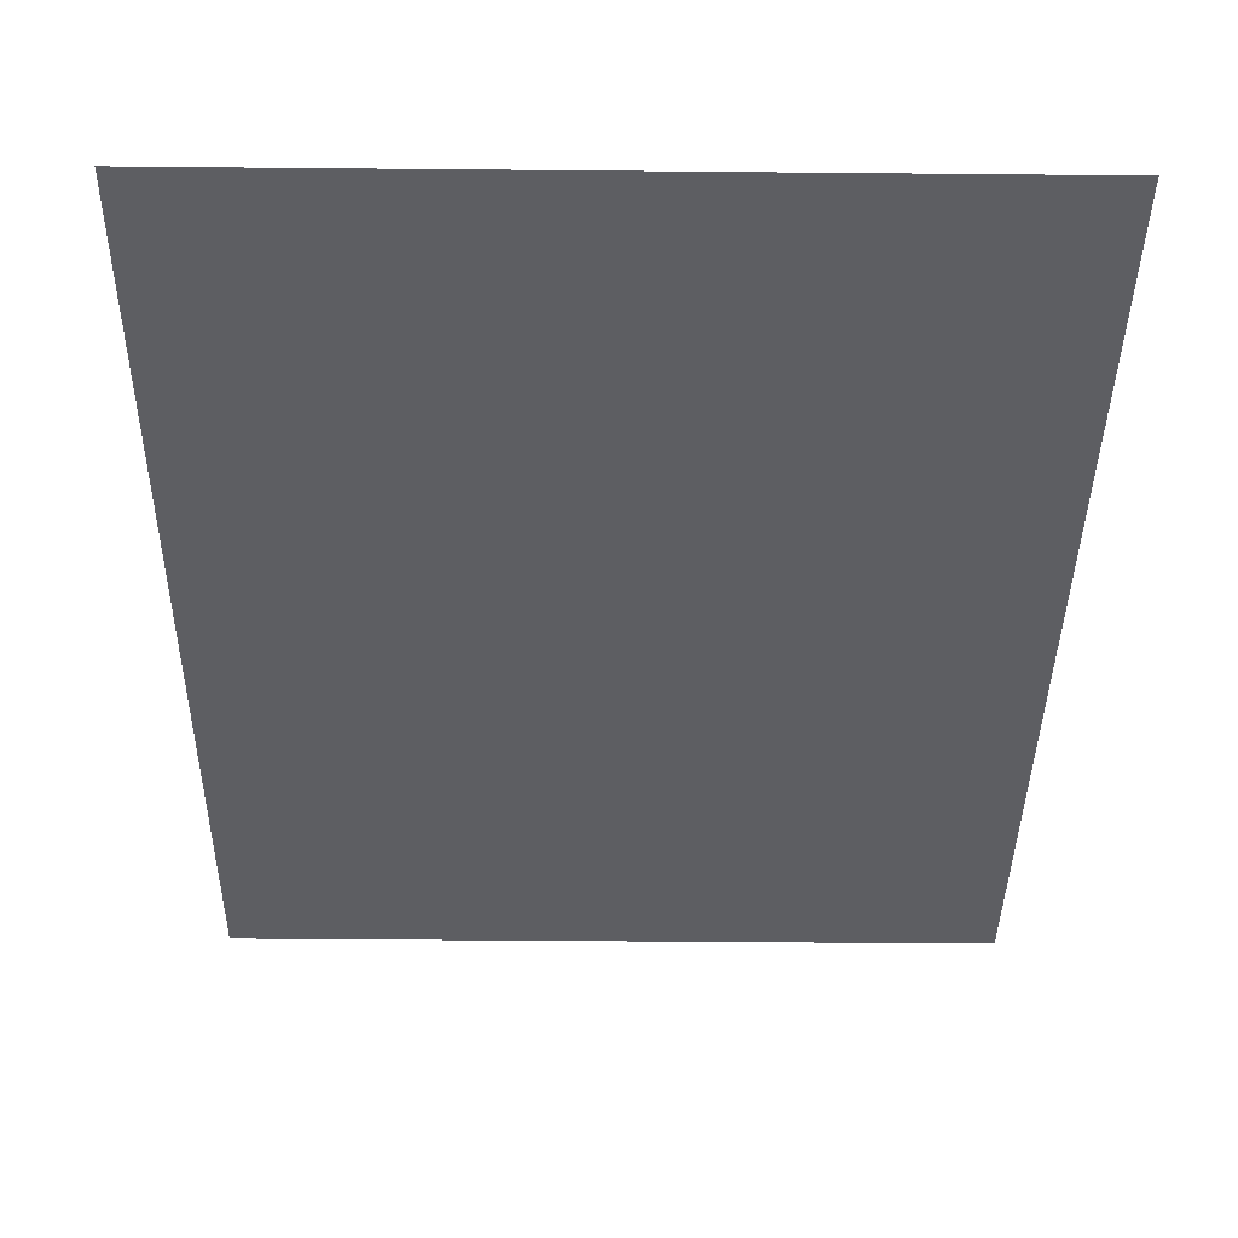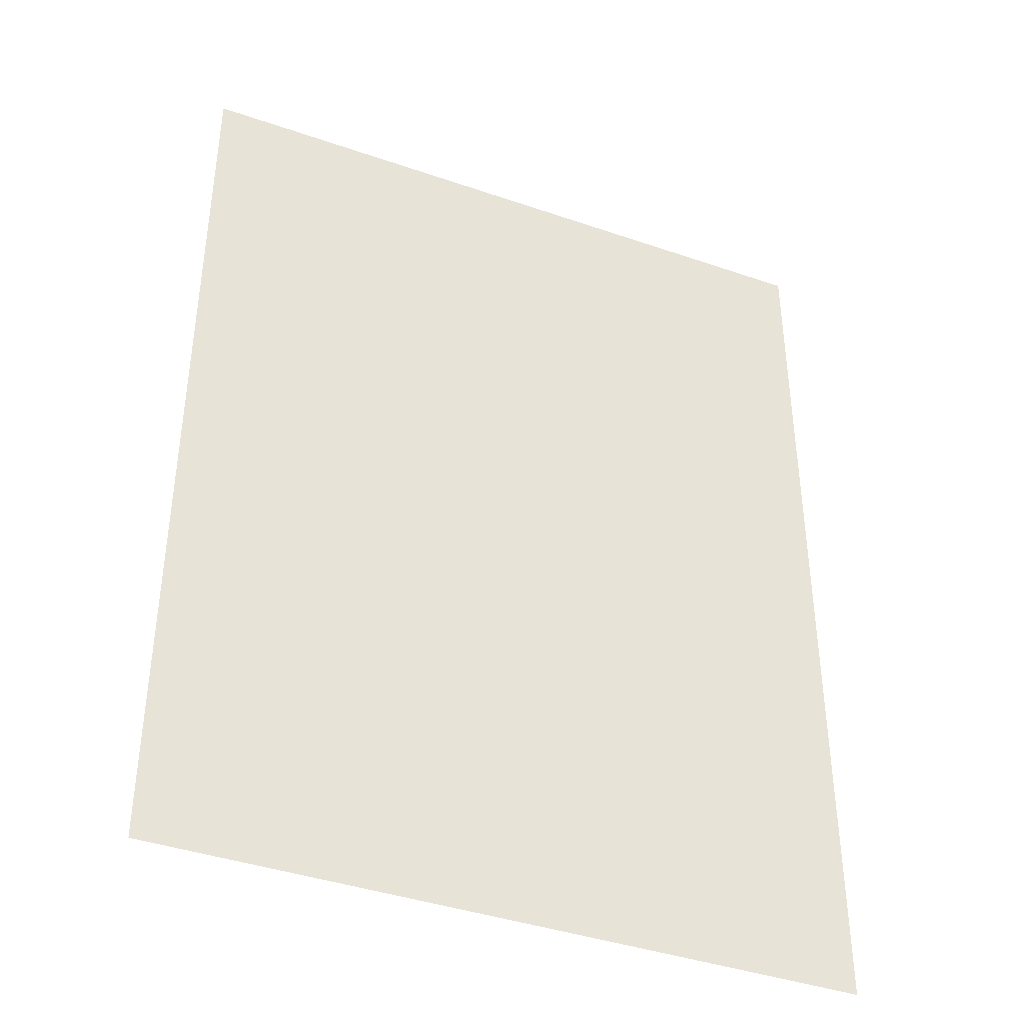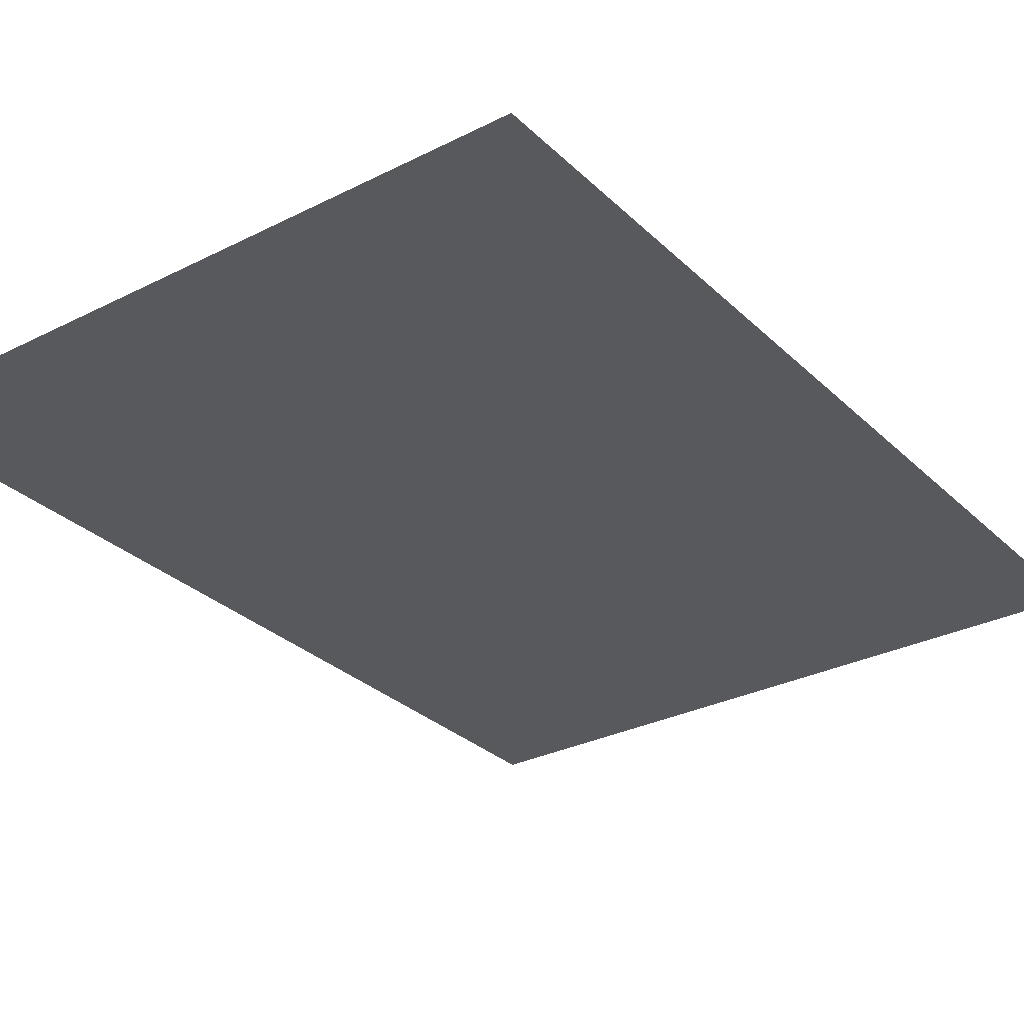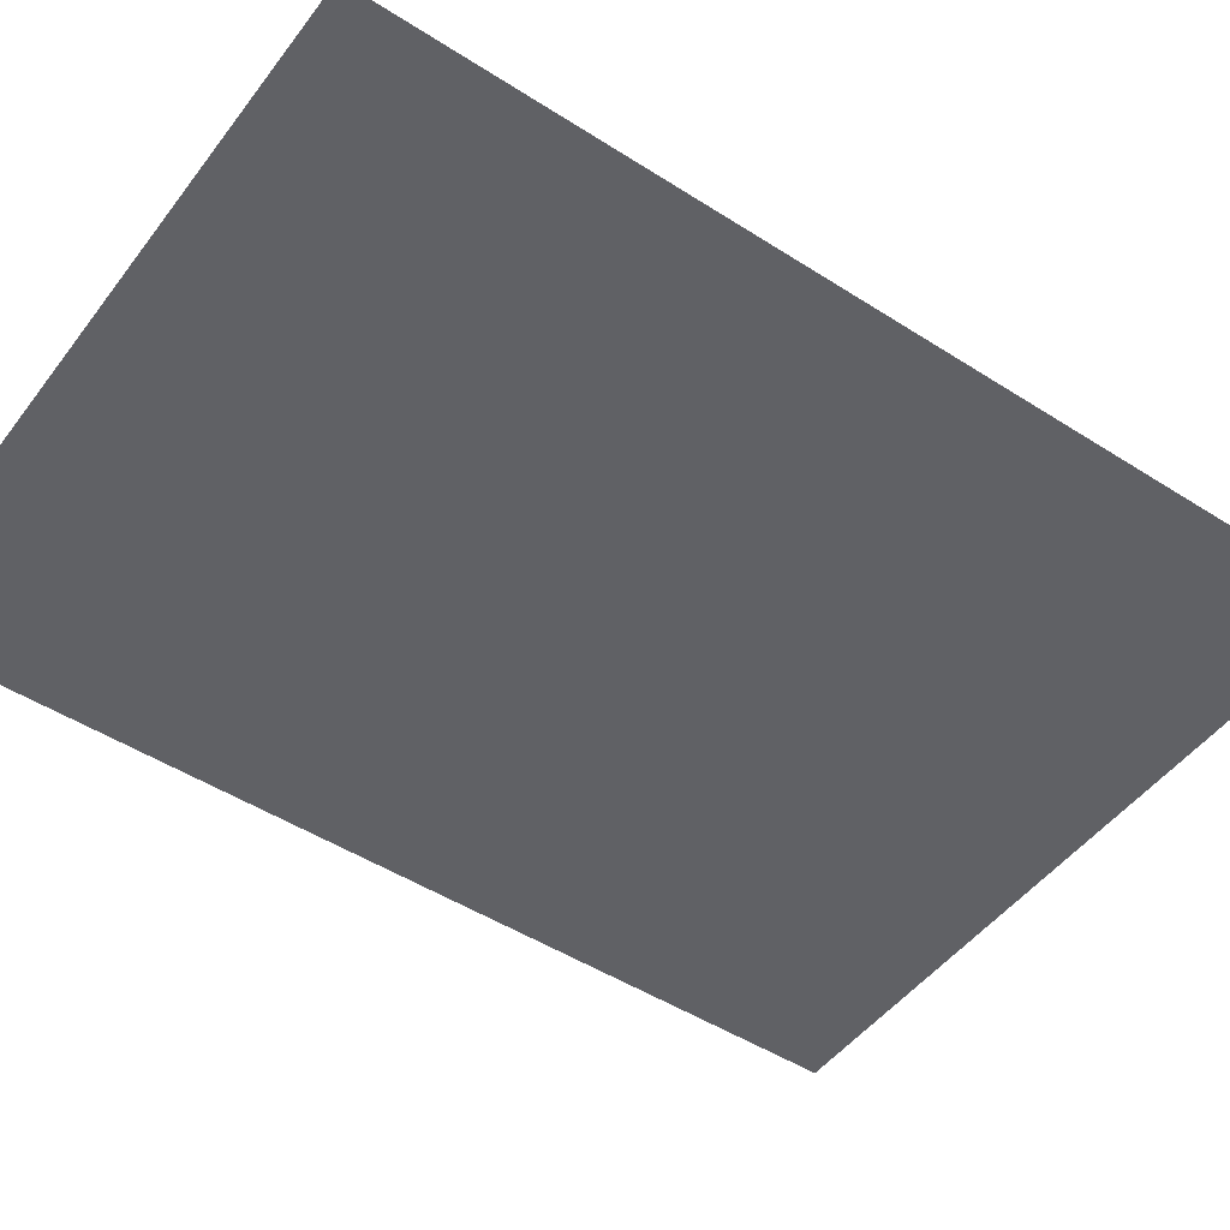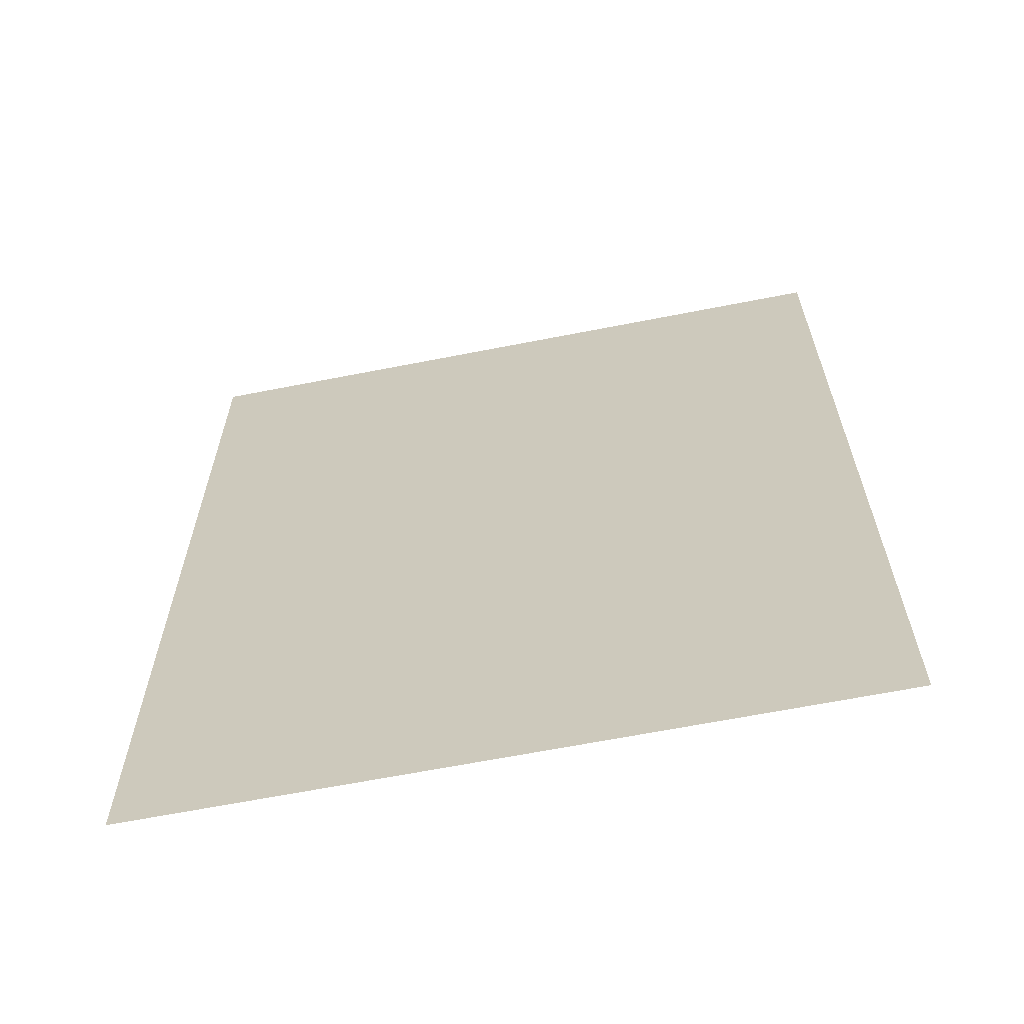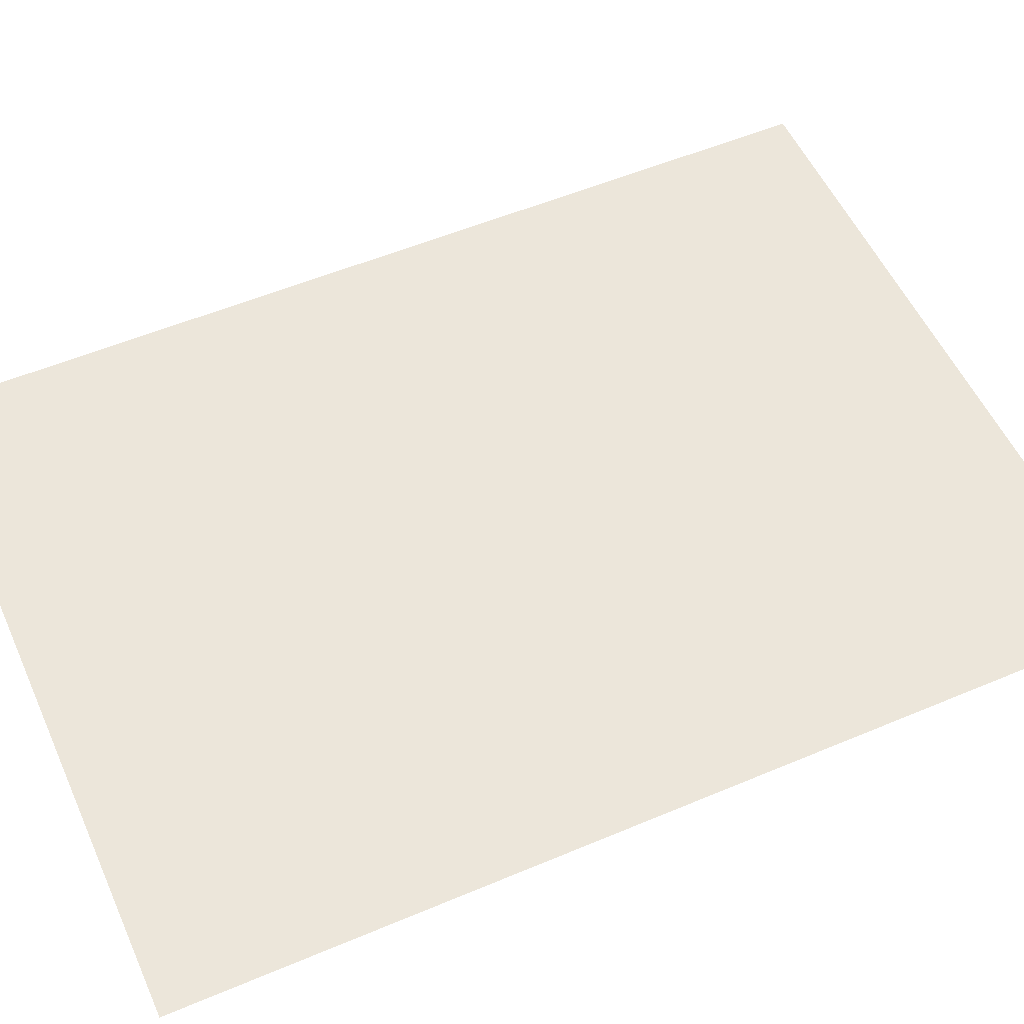
<metadata>
{"format":"obj","ext":"obj","renderer":"f3d","projection":"perspective","resolution":1024,"background":"white","views":[{"elev":-38.3,"azim":-0.7,"up":"+Y"},{"elev":-40.4,"azim":-23.0,"up":"+Z"},{"elev":-29.9,"azim":-143.6,"up":"+Y"},{"elev":-48.7,"azim":-125.5,"up":"+Y"},{"elev":-64.7,"azim":-168.8,"up":"+Z"},{"elev":54.4,"azim":-114.1,"up":"+Y"}]}
</metadata>
<code>
v 482 0 289
v 613 0 477
v 613 0 289
v 613 0 477
v 482 0 289
v 482 0 477
v 351 0 289
v 482 0 477
v 482 0 289
v 482 0 477
v 351 0 289
v 351 0 477
v 220 0 289
v 351 0 477
v 351 0 289
v 351 0 477
v 220 0 289
v 220 0 477
v 482 0 98
v 613 0 289
v 613 0 98
v 613 0 289
v 482 0 98
v 482 0 289
v 351 0 98
v 482 0 289
v 482 0 98
v 482 0 289
v 351 0 98
v 351 0 289
v 220 0 98
v 351 0 289
v 351 0 98
v 351 0 289
v 220 0 98
v 220 0 289
v 482 0 -57
v 613 0 98
v 613 0 -57
v 613 0 98
v 482 0 -57
v 482 0 98
v 351 0 -57
v 482 0 98
v 482 0 -57
v 482 0 98
v 351 0 -57
v 351 0 98
v 220 0 -57
v 351 0 98
v 351 0 -57
v 351 0 98
v 220 0 -57
v 220 0 98
f 1 2 3
f 4 5 6
f 7 8 9
f 10 11 12
f 13 14 15
f 16 17 18
f 19 20 21
f 22 23 24
f 25 26 27
f 28 29 30
f 31 32 33
f 34 35 36
f 37 38 39
f 40 41 42
f 43 44 45
f 46 47 48
f 49 50 51
f 52 53 54

</code>
